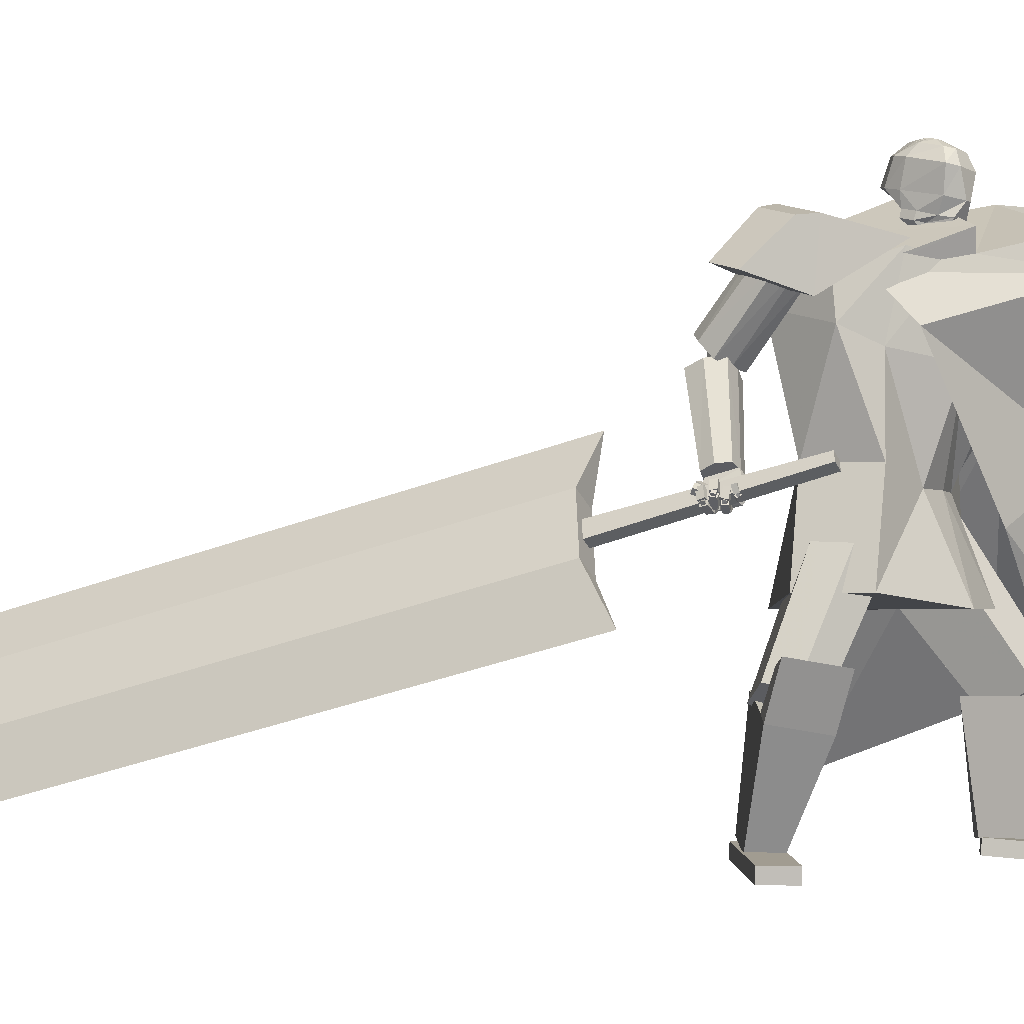
<metadata>
{"format":"obj","ext":"obj","renderer":"f3d","projection":"perspective","resolution":1024,"background":"white","views":[{"elev":-2.1,"azim":-67.3,"up":"+Y"}]}
</metadata>
<code>
o Cube.004
v 2.034 0.5064 1.264
v -0.8258 4.446 0.2751
v 2.182 0.6243 -1.141
v -0.1729 4.78 -0.4256
v 2.419 0.9062 1.758
v 0.2988 4.824 1.571
v 3.356 1.183 0.1522
v 0.9487 5.141 0.7879
v -0.7636 4.042 0.64
v 0.0665 4.428 -0.4526
v 1.228 4.913 0.861
v 0.397 4.496 1.75
v 0.8803 3.021 -0.245
v 1.459 3.539 0.7144
v 1.043 3.13 1.479
v 0.09756 2.579 1.055
v 0.4269 4.973 0.2234
v 3.049 1.082 1.439
v 0.6853 5.049 1.236
v 0.8124 4.705 1.306
v -0.2494 4.614 0.9265
v 1.428 3.124 1.333
v -0.8322 4.5 0.2947
v -0.1793 4.834 -0.406
v -0.3254 4.813 0.9504
v 0.3479 5.174 0.2455
v 0.9085 0.007531 1.619
v 0.9099 0.1458 1.63
v 0.6561 0.08728 0.7126
v 0.6576 0.2256 0.7244
v 1.235 0.01191 1.528
v 1.237 0.1502 1.54
v 0.983 0.09165 0.622
v 0.9844 0.2299 0.6337
v -0.05292 4.682 0.7086
v 0.05311 5.498 0.6397
v -0.01639 4.714 0.5636
v 0.07413 5.516 0.5562
v 0.1413 5.472 0.5035
v 0.2337 5.364 0.3883
v 0.2122 5.13 0.2899
v 0.1678 4.961 0.4322
v 0.1697 4.888 0.4237
v 0.08637 5.419 0.7439
v 0.131 5.269 0.8184
v 0.08321 5.035 0.7713
v 0.04876 4.9 0.6966
v 0.06687 4.849 0.5987
v -0.02857 4.703 0.6119
v 0.06713 5.51 0.584
v 0.1406 4.862 0.5391
v 0.1353 4.932 0.5612
v 0.2036 5.096 0.4416
v 0.233 5.337 0.5086
v 0.1565 5.459 0.5606
v 0.03017 5.523 0.5466
v -0.08193 4.683 0.7016
v -0.04541 4.715 0.5566
v 0.009149 5.504 0.6301
v -0.02477 4.787 0.7376
v -0.02257 4.884 0.7978
v -0.09031 5.022 0.8498
v 0.01643 5.26 0.8656
v 0.006144 5.409 0.7994
v 0.07422 4.886 0.3993
v 0.07489 4.97 0.4108
v 0.1538 5.16 0.1941
v 0.1619 5.388 0.2878
v 0.1039 5.495 0.4114
v 0.02317 5.517 0.5744
v -0.05758 4.705 0.605
v -0.1689 4.69 0.6812
v -0.123 5.51 0.5981
v -0.1324 4.722 0.5362
v -0.102 5.529 0.5146
v -0.1439 5.493 0.4362
v -0.1889 5.394 0.2886
v -0.1574 5.156 0.2026
v -0.2039 4.987 0.3444
v -0.2116 4.915 0.3337
v -0.2094 5.44 0.6741
v -0.3022 5.3 0.7162
v -0.2701 5.06 0.6878
v -0.2244 4.919 0.6321
v -0.2036 4.868 0.5348
v -0.1446 4.711 0.5845
v -0.109 5.523 0.5424
v -0.2407 4.889 0.4491
v -0.2364 4.959 0.4734
v -0.2218 5.126 0.3412
v -0.2454 5.371 0.3957
v -0.1845 5.483 0.4801
v -0.05788 5.529 0.5258
v -0.1399 4.687 0.688
v -0.1034 4.719 0.5429
v -0.0789 5.511 0.6093
v -0.1927 4.799 0.698
v -0.2084 4.897 0.754
v -0.1531 5.027 0.8349
v -0.2228 5.277 0.8091
v -0.1644 5.421 0.7592
v -0.1164 4.9 0.3543
v -0.111 4.983 0.3669
v -0.05895 5.175 0.1439
v -0.07734 5.405 0.2313
v -0.06666 5.507 0.3711
v -0.06488 5.523 0.5537
v -0.1156 4.709 0.5913
v 1.257 2.093 0.4431
v 0.5039 4.776 1.365
v 1.262 2.095 -0.1962
v 0.8293 4.943 1.016
v -0 1.975 -0.6704
v 0.2004 4.873 -0.01574
v 0 1.975 0.9191
v -0.3592 4.559 0.7842
v 0.9904 4.358 0.8597
v 0.6069 4.156 1.298
v -0.2769 3.797 0.8425
v 0.152 4.101 -0.3082
v 0.5267 4.957 0.4483
v 0.3336 1.975 0.9191
v 0.3336 1.975 -0.6704
v -0.005377 4.679 1.042
v 0.2616 3.928 1.073
v 0.9107 4.257 0.4917
v -1.254 2.089 0.432
v -1.254 2.089 -0.2104
v -0.8858 4.205 -0.5108
v -1.15 4.044 0.1143
v -0.2144 4.909 -0.1588
v -0.3336 1.975 0.9191
v -0.3336 1.975 -0.6704
v -0.6616 4.651 0.5054
v -0.8273 3.894 0.3861
v -0.5825 4.16 -0.5066
v 0.9669 3.064 -0.1393
v 0.9406 3.05 0.4872
v -0 2.867 -0.3512
v 0.4551 2.867 -0.3109
v 0.4107 2.867 0.5596
v -0.000363 2.867 0.6046
v -0.9269 3.046 -0.2362
v -0.9366 3.041 0.421
v -0.4551 2.867 -0.3109
v -0.4107 2.867 0.5596
v -0.9591 4.532 -0.2988
v -1.121 4.436 0.07221
v -1.24 4.842 0.0279
v -0.9791 4.963 -0.3878
v -0.9405 4.399 -0.5822
v -1.305 4.229 -0.001556
v -0.2146 4.909 -0.1586
v -0.6515 4.706 0.5372
v -1.19 4.916 -0.4613
v -1.409 4.814 -0.1124
v -1.502 4.488 -0.7393
v -1.685 4.403 -0.4481
v 0.6908 1.394 1.14
v 0.2893 2.642 0.3788
v 0.7576 1.146 0.7348
v 0.3731 2.332 -0.1288
v 1.154 1.519 1.14
v 0.8692 2.799 0.3784
v 1.221 1.271 0.734
v 0.953 2.489 -0.1292
v 0.9966 1.181 0.6883
v 0.6726 2.375 -0.1865
v 0.904 1.525 1.252
v 0.5562 2.806 0.5182
v -1.625 1.447 -0.3104
v -0.9711 2.785 -0.02341
v -1.237 1.287 -0.5424
v -0.4859 2.584 -0.3139
v -1.46 1.257 0.0979
v -0.7639 2.547 0.4878
v -1.072 1.097 -0.1341
v -0.2781 2.346 0.1973
v -1.111 1.174 -0.3646
v -0.3268 2.442 -0.09123
v -1.649 1.397 -0.04242
v -1.001 2.721 0.3121
v 0.7168 0.2218 1.077
v 0.6342 1.838 1.343
v 0.7183 0.2139 0.6829
v 1.015 0.2153 1.078
v 1.165 1.826 1.345
v 1.017 0.2074 0.6842
v 0.7172 0.2198 0.9764
v 0.6322 1.719 1.208
v 1.016 0.2133 0.9777
v 1.163 1.708 1.21
v 0.6228 1.297 1.265
v 0.6261 1.307 0.563
v 1.157 1.296 0.5653
v 1.154 1.285 1.267
v 1.155 1.306 1.088
v 0.6241 1.318 1.085
v 0.8678 0.2091 0.6093
v 0.866 0.2186 1.078
v 0.8997 1.832 1.344
v 0.8977 1.714 1.209
v 0.8664 0.2165 0.977
v 0.8883 1.291 1.266
v 0.896 1.296 0.497
v -1.273 0.1896 -0.5629
v -1.873 1.636 -0.07451
v -0.9376 0.3054 -0.7344
v -1.126 0.1405 -0.3079
v -1.611 1.548 0.3792
v -0.7904 0.2563 -0.4794
v -1.187 0.2192 -0.6067
v -1.736 1.567 -0.1671
v -1.04 0.1701 -0.3517
v -1.474 1.48 0.2866
v -1.701 1.154 -0.2666
v -1.108 1.383 -0.5648
v -0.8461 1.295 -0.1111
v -1.439 1.066 0.1871
v -1.291 1.142 0.1161
v -1.553 1.229 -0.3376
v -0.8008 0.3026 -0.6392
v -1.2 0.1651 -0.4354
v -1.742 1.592 0.1523
v -1.605 1.523 0.05974
v -1.114 0.1947 -0.4792
v -1.57 1.11 -0.03973
v -0.9138 1.361 -0.3702
v -1.728 0.01363 -0.326
v -1.741 0.1515 -0.3165
v -0.9151 0.1224 -0.7923
v -0.928 0.2603 -0.7827
v -1.559 0.009166 -0.03201
v -1.572 0.147 -0.02246
v -0.7459 0.118 -0.4983
v -0.7589 0.2558 -0.4887
v -1.025 4.695 -0.3484
v -0.9296 3.972 -0.9347
v -0.788 3.914 -0.8452
v -0.9022 4.634 -0.2542
v -1.094 4.011 -0.9981
v -1.176 4.733 -0.4145
v -1.223 3.944 -0.9182
v -1.303 4.65 -0.3332
v -0.8802 3.836 -0.7078
v -0.9462 4.534 -0.125
v -1.21 4.494 -0.1138
v -1.112 3.752 -0.6981
v -0.9616 3.724 -0.6331
v -1.067 4.462 -0.04657
v -1.244 3.807 -0.7895
v -1.332 4.546 -0.2071
v -1.031 3.755 -0.6733
v -1.53 2.967 -0.4876
v -1.638 3.027 -0.5141
v -1.174 3.836 -0.7073
v -1.424 2.898 -0.4919
v -0.8902 3.664 -0.6816
v -1.398 2.846 -0.6097
v -0.8569 3.595 -0.8424
v -1.678 3.015 -0.6384
v -1.227 3.821 -0.8757
v -1.052 3.66 -1.04
v -1.546 2.895 -0.7606
v -1.651 2.965 -0.7572
v -1.195 3.751 -1.036
v -1.438 2.833 -0.7341
v -0.9099 3.579 -1.007
v -1.172 3.692 -0.9736
v -0.9693 3.793 -0.7008
v -1.004 3.489 -0.9498
v -1.188 3.912 -0.7619
v -1.137 3.775 -0.7715
v -0.8424 3.937 -0.8084
v -0.9778 3.561 -0.7362
v -1.064 4.053 -0.8902
v -1.586 2.91 -0.7474
v -1.718 2.719 -0.604
v -1.531 2.841 -0.7363
v -1.664 2.67 -0.5934
v -1.573 2.981 -0.4801
v -1.71 2.75 -0.4728
v -1.508 2.923 -0.4468
v -1.666 2.71 -0.4303
v -1.699 2.747 -0.6714
v -1.636 2.694 -0.6736
v -1.656 2.749 -0.4036
v -1.691 2.802 -0.427
v -1.63 2.757 -0.7418
v -1.566 2.796 -0.4326
v -1.636 2.889 -0.441
v -1.659 2.821 -0.7679
v -1.67 2.783 -0.6821
v -1.609 2.728 -0.6887
v -1.622 2.762 -0.4147
v -1.672 2.836 -0.4479
v -1.672 2.761 -0.6623
v -1.765 2.703 -0.6661
v -1.642 2.714 -0.67
v -1.736 2.656 -0.6735
v -1.669 2.753 -0.5974
v -1.763 2.695 -0.6009
v -1.639 2.705 -0.605
v -1.734 2.647 -0.6083
v -1.75 2.69 -0.6742
v -1.846 2.743 -0.6926
v -1.778 2.642 -0.6659
v -1.874 2.694 -0.6843
v -1.755 2.704 -0.6102
v -1.85 2.756 -0.6286
v -1.783 2.656 -0.6019
v -1.878 2.708 -0.6203
v -1.84 2.72 -0.6865
v -1.792 2.814 -0.7175
v -1.891 2.742 -0.6984
v -1.843 2.836 -0.7294
v -1.845 2.742 -0.6251
v -1.797 2.837 -0.6561
v -1.896 2.764 -0.637
v -1.847 2.859 -0.668
v -1.74 2.686 -0.6541
v -1.769 2.69 -0.6604
v -1.741 2.652 -0.6535
v -1.781 2.656 -0.6565
v -1.74 2.687 -0.6151
v -1.773 2.691 -0.6202
v -1.742 2.654 -0.6145
v -1.779 2.657 -0.6181
v -1.848 2.723 -0.6732
v -1.861 2.745 -0.6808
v -1.867 2.703 -0.6713
v -1.888 2.733 -0.6814
v -1.85 2.734 -0.6352
v -1.867 2.757 -0.6429
v -1.869 2.711 -0.6325
v -1.893 2.74 -0.6421
v -1.68 2.735 -0.6343
v -1.79 2.733 -0.6238
v -1.679 2.679 -0.6357
v -1.789 2.677 -0.6252
v -1.673 2.734 -0.569
v -1.783 2.732 -0.5585
v -1.672 2.678 -0.5704
v -1.782 2.675 -0.5599
v -1.784 2.736 -0.6197
v -1.863 2.811 -0.6018
v -1.823 2.696 -0.6241
v -1.902 2.77 -0.6063
v -1.78 2.725 -0.5551
v -1.859 2.799 -0.5373
v -1.819 2.684 -0.5596
v -1.898 2.759 -0.5417
v -1.863 2.775 -0.6041
v -1.79 2.855 -0.6238
v -1.905 2.813 -0.6047
v -1.832 2.893 -0.6244
v -1.856 2.784 -0.5395
v -1.783 2.864 -0.5593
v -1.898 2.822 -0.5401
v -1.824 2.902 -0.5599
v -1.768 2.709 -0.6115
v -1.797 2.736 -0.6051
v -1.796 2.68 -0.6146
v -1.824 2.707 -0.6082
v -1.766 2.702 -0.5723
v -1.794 2.729 -0.5659
v -1.793 2.673 -0.5755
v -1.822 2.7 -0.569
v -1.86 2.795 -0.5909
v -1.889 2.822 -0.5844
v -1.888 2.766 -0.594
v -1.916 2.793 -0.5876
v -1.858 2.788 -0.5517
v -1.886 2.815 -0.5453
v -1.885 2.759 -0.5548
v -1.914 2.786 -0.5484
v -1.683 2.735 -0.5662
v -1.772 2.694 -0.5499
v -1.661 2.689 -0.5633
v -1.751 2.648 -0.547
v -1.675 2.742 -0.5078
v -1.765 2.702 -0.4915
v -1.654 2.696 -0.505
v -1.743 2.655 -0.4886
v -1.764 2.698 -0.548
v -1.846 2.752 -0.5296
v -1.792 2.655 -0.543
v -1.873 2.709 -0.5246
v -1.752 2.697 -0.49
v -1.834 2.751 -0.4717
v -1.779 2.654 -0.485
v -1.861 2.708 -0.4666
v -1.835 2.737 -0.5277
v -1.797 2.829 -0.5196
v -1.882 2.756 -0.5231
v -1.844 2.848 -0.515
v -1.832 2.731 -0.4688
v -1.794 2.823 -0.4607
v -1.879 2.749 -0.4642
v -1.841 2.841 -0.4561
v -1.745 2.678 -0.5399
v -1.774 2.697 -0.5333
v -1.764 2.647 -0.5364
v -1.794 2.667 -0.5297
v -1.737 2.677 -0.5048
v -1.767 2.697 -0.4981
v -1.757 2.647 -0.5012
v -1.786 2.666 -0.4946
v -1.843 2.731 -0.5181
v -1.855 2.754 -0.5129
v -1.867 2.716 -0.5146
v -1.882 2.741 -0.5093
v -1.834 2.735 -0.4832
v -1.853 2.754 -0.4774
v -1.86 2.713 -0.4794
v -1.877 2.738 -0.4739
v -1.69 2.764 -0.4851
v -1.757 2.749 -0.458
v -1.675 2.738 -0.4618
v -1.742 2.723 -0.4346
v -1.684 2.795 -0.4542
v -1.751 2.78 -0.427
v -1.669 2.769 -0.4309
v -1.736 2.754 -0.4037
v -1.764 2.753 -0.456
v -1.831 2.781 -0.4419
v -1.769 2.726 -0.4296
v -1.837 2.754 -0.4156
v -1.746 2.779 -0.4253
v -1.813 2.807 -0.4113
v -1.752 2.752 -0.399
v -1.819 2.781 -0.3849
v -1.816 2.786 -0.4388
v -1.829 2.856 -0.4599
v -1.853 2.78 -0.4326
v -1.866 2.85 -0.4538
v -1.811 2.799 -0.397
v -1.824 2.869 -0.4182
v -1.848 2.794 -0.3909
v -1.861 2.864 -0.412
v -1.747 2.753 -0.4506
v -1.77 2.752 -0.4425
v -1.738 2.734 -0.4339
v -1.766 2.734 -0.425
v -1.739 2.768 -0.4315
v -1.759 2.772 -0.425
v -1.734 2.751 -0.4144
v -1.759 2.751 -0.4064
v -1.819 2.775 -0.4288
v -1.826 2.793 -0.4305
v -1.83 2.762 -0.4157
v -1.848 2.788 -0.4243
v -1.812 2.783 -0.4035
v -1.82 2.803 -0.4062
v -1.829 2.775 -0.3947
v -1.843 2.796 -0.3992
v -1.62 2.833 -0.7448
v -1.686 2.867 -0.74
v -1.645 2.783 -0.7394
v -1.711 2.817 -0.7345
v -1.612 2.837 -0.6729
v -1.679 2.871 -0.668
v -1.638 2.787 -0.6674
v -1.704 2.821 -0.6627
v -1.701 2.886 -0.7259
v -1.774 2.884 -0.7396
v -1.696 2.835 -0.7477
v -1.769 2.833 -0.7614
v -1.712 2.858 -0.6604
v -1.786 2.856 -0.6741
v -1.707 2.806 -0.6822
v -1.78 2.804 -0.6959
v -1.809 2.874 -0.7403
v -1.872 2.833 -0.7398
v -1.781 2.831 -0.7633
v -1.844 2.79 -0.7628
v -1.793 2.85 -0.6741
v -1.855 2.809 -0.6737
v -1.765 2.807 -0.6971
v -1.827 2.766 -0.6967
v -1.682 2.86 -0.7223
v -1.706 2.87 -0.7217
v -1.684 2.834 -0.726
v -1.71 2.836 -0.7293
v -1.688 2.857 -0.6739
v -1.714 2.858 -0.6776
v -1.69 2.822 -0.6834
v -1.716 2.827 -0.6849
v -1.772 2.872 -0.7282
v -1.798 2.868 -0.7321
v -1.765 2.841 -0.7456
v -1.789 2.83 -0.7466
v -1.775 2.858 -0.6896
v -1.798 2.846 -0.6903
v -1.762 2.824 -0.705
v -1.791 2.815 -0.7075
v -1.49 2.927 -0.6973
v -1.538 2.979 -0.7085
v -1.479 2.968 -0.5237
v -1.538 3.015 -0.5459
v -1.393 3.081 -0.7444
v -1.44 3.133 -0.7556
v -1.38 3.124 -0.5708
v -1.433 3.175 -0.5934
v -2.121 2.336 -1.504
v -2.471 0.789 -7.299
v -1.865 2.181 -1.478
v -2.215 0.634 -7.273
v -1.791 2.855 -1.662
v -2.141 1.307 -7.457
v -1.535 2.7 -1.636
v -1.885 1.152 -7.432
v -2.291 1.823 -1.157
v -2.696 0.03273 -7.861
v -1.354 3.295 -1.607
v -1.715 1.698 -7.588
v -1.797 3.003 0.2958
v -1.956 2.368 -1.93
v -1.69 2.939 0.3067
v -1.849 2.303 -1.919
v -1.744 3.087 0.2703
v -1.855 2.528 -1.978
v -1.637 3.022 0.2811
v -1.748 2.463 -1.968
f 10 4 17 8 11
f 20 19 6 12
f 12 6 21 2 9
f 21 17 26 25
f 15 12 9 16
f 22 20 12 15
f 13 10 11 14
f 3 13 14 7
f 18 22 15 5
f 5 15 16 1
f 7 14 22 18
f 14 11 20 22
f 11 8 19 20
f 17 4 24 26
f 25 26 24 23
f 4 2 23 24
f 2 21 25 23
f 8 17 21 6 19
f 27 28 30 29
f 29 30 34 33
f 33 34 32 31
f 31 32 28 27
f 29 33 31 27
f 34 30 28 32
f 69 56 38 39
f 71 108 95 58
f 91 82 81 92
f 71 49 35 57
f 100 63 64 101
f 58 95 102 65
f 69 106 93 56
f 51 52 47 48
f 52 53 46 47
f 63 100 99 62
f 70 59 36 50
f 49 51 48 35
f 67 41 42 66
f 68 40 41 67
f 53 54 45 46
f 58 65 43 37
f 65 66 42 43
f 42 41 53 52
f 41 40 54 53
f 68 69 39 40
f 40 39 55 54
f 46 45 63 62
f 47 46 62 61
f 43 42 52 51
f 37 43 51 49
f 107 96 59 70
f 58 37 49 71
f 39 38 50 55
f 55 50 36 44
f 57 94 108 71
f 38 56 70 50
f 67 104 105 68
f 93 107 70 56
f 101 64 59 96
f 45 44 64 63
f 66 103 104 67
f 65 102 103 66
f 48 47 61 60
f 35 48 60 57
f 44 36 59 64
f 68 105 106 69
f 106 76 75 93
f 94 57 60 97
f 108 94 72 86
f 88 85 84 89
f 89 84 83 90
f 73 96 107 87
f 86 72 85 88
f 78 104 103 79
f 77 105 104 78
f 90 83 82 91
f 95 74 80 102
f 102 80 79 103
f 79 89 90 78
f 78 90 91 77
f 105 77 76 106
f 77 91 92 76
f 83 99 100 82
f 84 98 99 83
f 80 88 89 79
f 74 86 88 80
f 95 108 86 74
f 76 92 87 75
f 92 81 73 87
f 75 87 107 93
f 97 60 61 98
f 54 55 44 45
f 82 100 101 81
f 85 97 98 84
f 72 94 97 85
f 81 101 96 73
f 126 121 112 117
f 117 112 110 118
f 123 111 109 122
f 121 114 116 124
f 125 124 116 119
f 141 125 119 142
f 137 117 118 138
f 140 126 117 137
f 139 120 126 140
f 138 118 125 141
f 118 110 124 125
f 112 121 124 110
f 113 123 122 115
f 120 114 121 126
f 136 129 131
f 133 132 127 128
f 131 134 116 114
f 135 119 116 134
f 146 142 119 135
f 143 144 130 129
f 145 143 129 136
f 139 145 136 120
f 144 146 135 130
f 113 115 132 133
f 120 136 131 114
f 135 134 130
f 127 132 146 144
f 113 133 145 139
f 133 128 143 145
f 128 127 144 143
f 132 115 142 146
f 109 138 141 122
f 113 139 140 123
f 123 140 137 111
f 111 137 138 109
f 122 141 142 115
f 129 130 148 147
f 134 148 130
f 129 147 131
f 150 151 157 155
f 153 151 150
f 150 149 154 153
f 152 154 149
f 157 158 156 155
f 151 152 158 157
f 152 149 156 158
f 149 150 155 156
f 159 160 162 161
f 167 168 166 165
f 165 166 164 163
f 169 170 160 159
f 167 165 163 169
f 168 162 160 170
f 166 168 170 164
f 161 167 169 159
f 163 164 170 169
f 161 162 168 167
f 171 172 174 173
f 179 180 178 177
f 177 178 176 175
f 181 182 172 171
f 179 177 175 181
f 180 174 172 182
f 178 180 182 176
f 173 179 181 171
f 175 176 182 181
f 173 174 180 179
f 197 192 187 196
f 204 201 184 193
f 203 191 186 200
f 202 190 184 201
f 199 188 191 203
f 193 184 190 198
f 183 193 198 189
f 188 195 197 191
f 200 204 193 183
f 191 197 196 186
f 199 205 195 188
f 189 198 194 185
f 185 194 205 199
f 186 196 204 200
f 185 199 203 189
f 192 202 201 187
f 189 203 200 183
f 196 187 201 204
f 202 192 197 198 190
f 195 194 198 197
f 205 194 195
f 220 215 210 219
f 227 224 207 216
f 226 214 209 223
f 225 213 207 224
f 222 211 214 226
f 216 207 213 221
f 206 216 221 212
f 211 218 220 214
f 223 227 216 206
f 214 220 219 209
f 222 228 218 211
f 212 221 217 208
f 208 217 228 222
f 209 219 227 223
f 208 222 226 212
f 215 225 224 210
f 212 226 223 206
f 219 210 224 227
f 225 215 220 221 213
f 218 217 221 220
f 228 217 218
f 229 230 232 231
f 231 232 236 235
f 235 236 234 233
f 233 234 230 229
f 231 235 233 229
f 236 232 230 234
f 243 244 242 241
f 238 237 240 239
f 241 242 237 238
f 248 251 243 241 238 239 245 249
f 239 240 246 245
f 243 251 252 244
f 248 249 250 247
f 251 248 247 252
f 249 245 246 250
f 242 244 252 247 250 246 240 237
f 259 260 258 257
f 254 253 256 255
f 257 258 253 254
f 264 267 259 257 254 255 261 265
f 255 256 262 261
f 259 267 268 260
f 264 265 266 263
f 267 264 263 268
f 265 261 262 266
f 258 260 268 263 266 262 256 253
f 269 270 272 271
f 271 272 276 275
f 275 276 274 273
f 273 274 270 269
f 271 275 273 269
f 276 272 270 274
f 285 286 280 278
f 286 287 284 280
f 287 288 282 284
f 288 285 278 282
f 279 497 499 283
f 284 282 278 280
f 296 293 285 288
f 295 296 288 287
f 294 295 287 286
f 293 294 286 285
f 277 279 289 292
f 279 283 290 289
f 283 281 291 290
f 281 277 292 291
f 292 289 294 293
f 289 290 295 294
f 290 291 296 295
f 291 292 293 296
f 297 299 300 298
f 299 303 304 300
f 303 301 302 304
f 301 297 298 302
f 299 297 301 303
f 304 302 298 300
f 305 307 308 306
f 307 311 312 308
f 311 309 310 312
f 309 305 306 310
f 307 305 309 311
f 312 310 306 308
f 313 315 316 314
f 315 319 320 316
f 319 317 318 320
f 317 313 314 318
f 315 313 317 319
f 320 318 314 316
f 321 323 324 322
f 323 327 328 324
f 327 325 326 328
f 325 321 322 326
f 323 321 325 327
f 328 326 322 324
f 329 331 332 330
f 331 335 336 332
f 335 333 334 336
f 333 329 330 334
f 331 329 333 335
f 336 334 330 332
f 337 339 340 338
f 339 343 344 340
f 343 341 342 344
f 341 337 338 342
f 339 337 341 343
f 344 342 338 340
f 345 347 348 346
f 347 351 352 348
f 351 349 350 352
f 349 345 346 350
f 347 345 349 351
f 352 350 346 348
f 353 355 356 354
f 355 359 360 356
f 359 357 358 360
f 357 353 354 358
f 355 353 357 359
f 360 358 354 356
f 361 363 364 362
f 363 367 368 364
f 367 365 366 368
f 365 361 362 366
f 363 361 365 367
f 368 366 362 364
f 369 371 372 370
f 371 375 376 372
f 375 373 374 376
f 373 369 370 374
f 371 369 373 375
f 376 374 370 372
f 377 379 380 378
f 379 383 384 380
f 383 381 382 384
f 381 377 378 382
f 379 377 381 383
f 384 382 378 380
f 385 387 388 386
f 387 391 392 388
f 391 389 390 392
f 389 385 386 390
f 387 385 389 391
f 392 390 386 388
f 393 395 396 394
f 395 399 400 396
f 399 397 398 400
f 397 393 394 398
f 395 393 397 399
f 400 398 394 396
f 401 403 404 402
f 403 407 408 404
f 407 405 406 408
f 405 401 402 406
f 403 401 405 407
f 408 406 402 404
f 409 411 412 410
f 411 415 416 412
f 415 413 414 416
f 413 409 410 414
f 411 409 413 415
f 416 414 410 412
f 417 419 420 418
f 419 423 424 420
f 423 421 422 424
f 421 417 418 422
f 419 417 421 423
f 424 422 418 420
f 425 427 428 426
f 427 431 432 428
f 431 429 430 432
f 429 425 426 430
f 427 425 429 431
f 432 430 426 428
f 433 435 436 434
f 435 439 440 436
f 439 437 438 440
f 437 433 434 438
f 435 433 437 439
f 440 438 434 436
f 441 443 444 442
f 443 447 448 444
f 447 445 446 448
f 445 441 442 446
f 443 441 445 447
f 448 446 442 444
f 449 451 452 450
f 451 455 456 452
f 455 453 454 456
f 453 449 450 454
f 451 449 453 455
f 456 454 450 452
f 457 459 460 458
f 459 463 464 460
f 463 461 462 464
f 461 457 458 462
f 459 457 461 463
f 464 462 458 460
f 465 467 468 466
f 467 471 472 468
f 471 469 470 472
f 469 465 466 470
f 467 465 469 471
f 472 470 466 468
f 473 475 476 474
f 475 479 480 476
f 479 477 478 480
f 477 473 474 478
f 475 473 477 479
f 480 478 474 476
f 481 483 484 482
f 483 487 488 484
f 487 485 486 488
f 485 481 482 486
f 483 481 485 487
f 488 486 482 484
f 489 491 492 490
f 491 495 496 492
f 495 493 494 496
f 493 489 490 494
f 491 489 493 495
f 496 494 490 492
f 500 499 503 504
f 277 498 497 279
f 283 499 500 281
f 281 500 498 277
f 501 502 504 503
f 497 498 502 501
f 498 500 504 502
f 499 497 501 503
f 512 508 514 506 510 516
f 513 514 508 507
f 507 508 512 511
f 515 516 510 509
f 509 510 506 505
f 511 512 516 515
f 505 506 514 513
f 517 518 520 519
f 519 520 524 523
f 523 524 522 521
f 521 522 518 517
f 519 523 521 517
f 524 520 518 522
f 511 509 505 507
f 515 509 511
f 513 507 505
f 62 99 98 61

</code>
